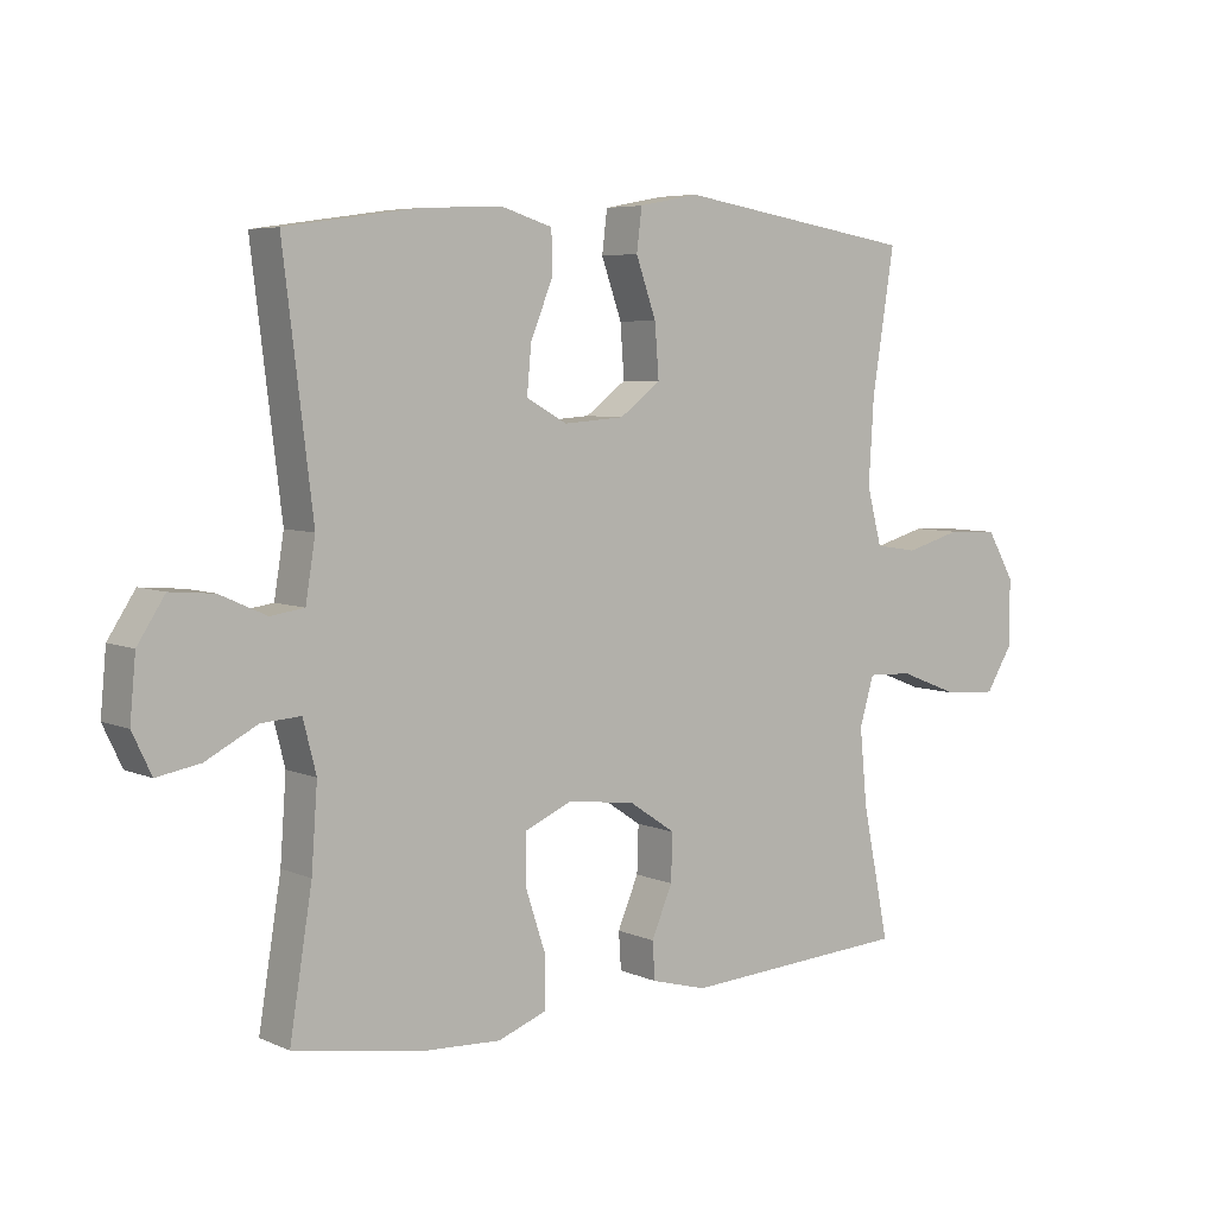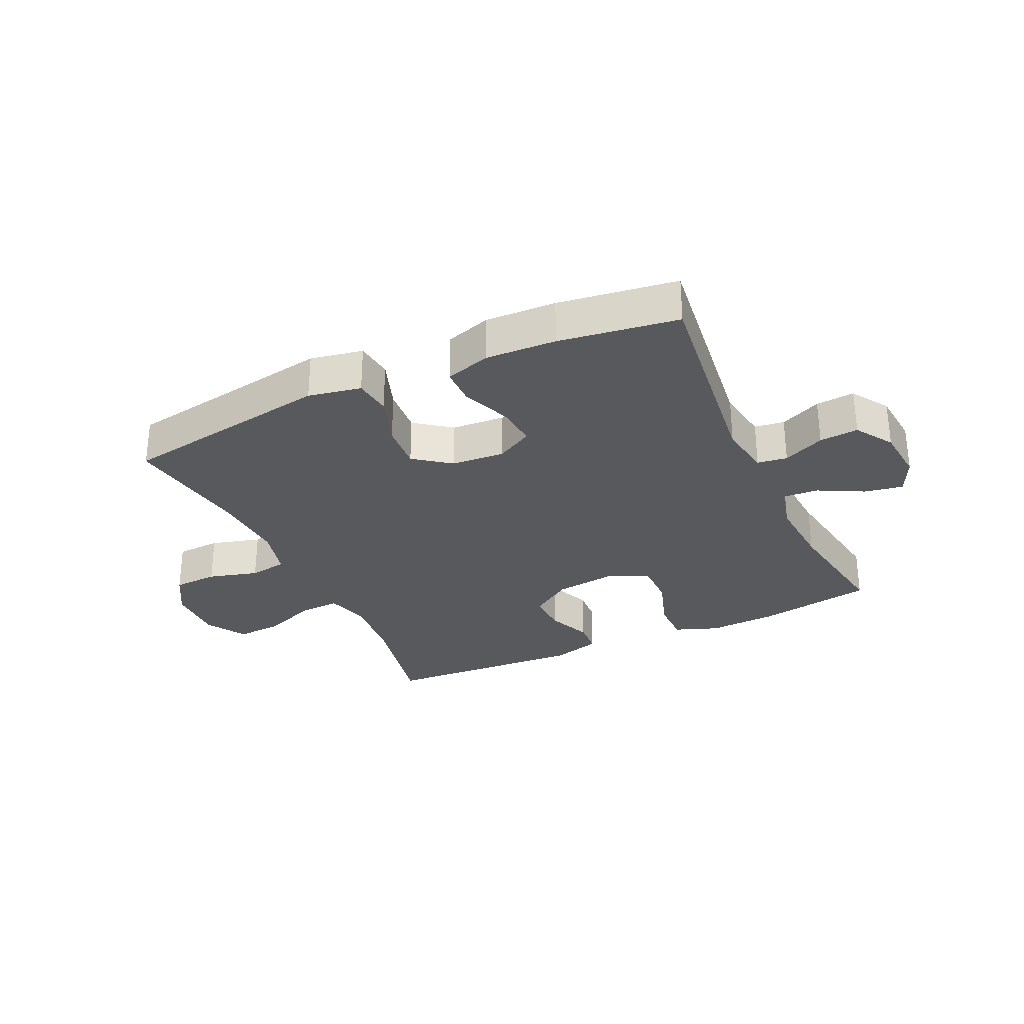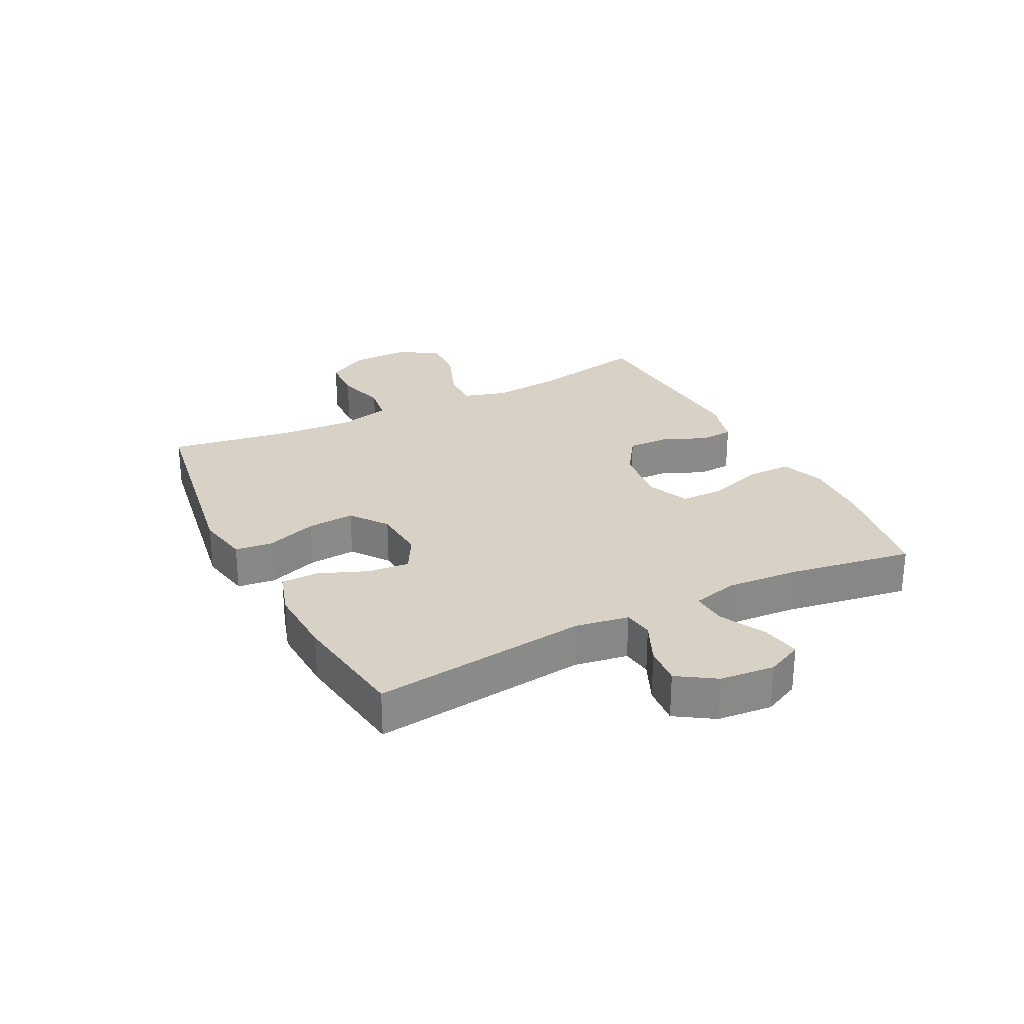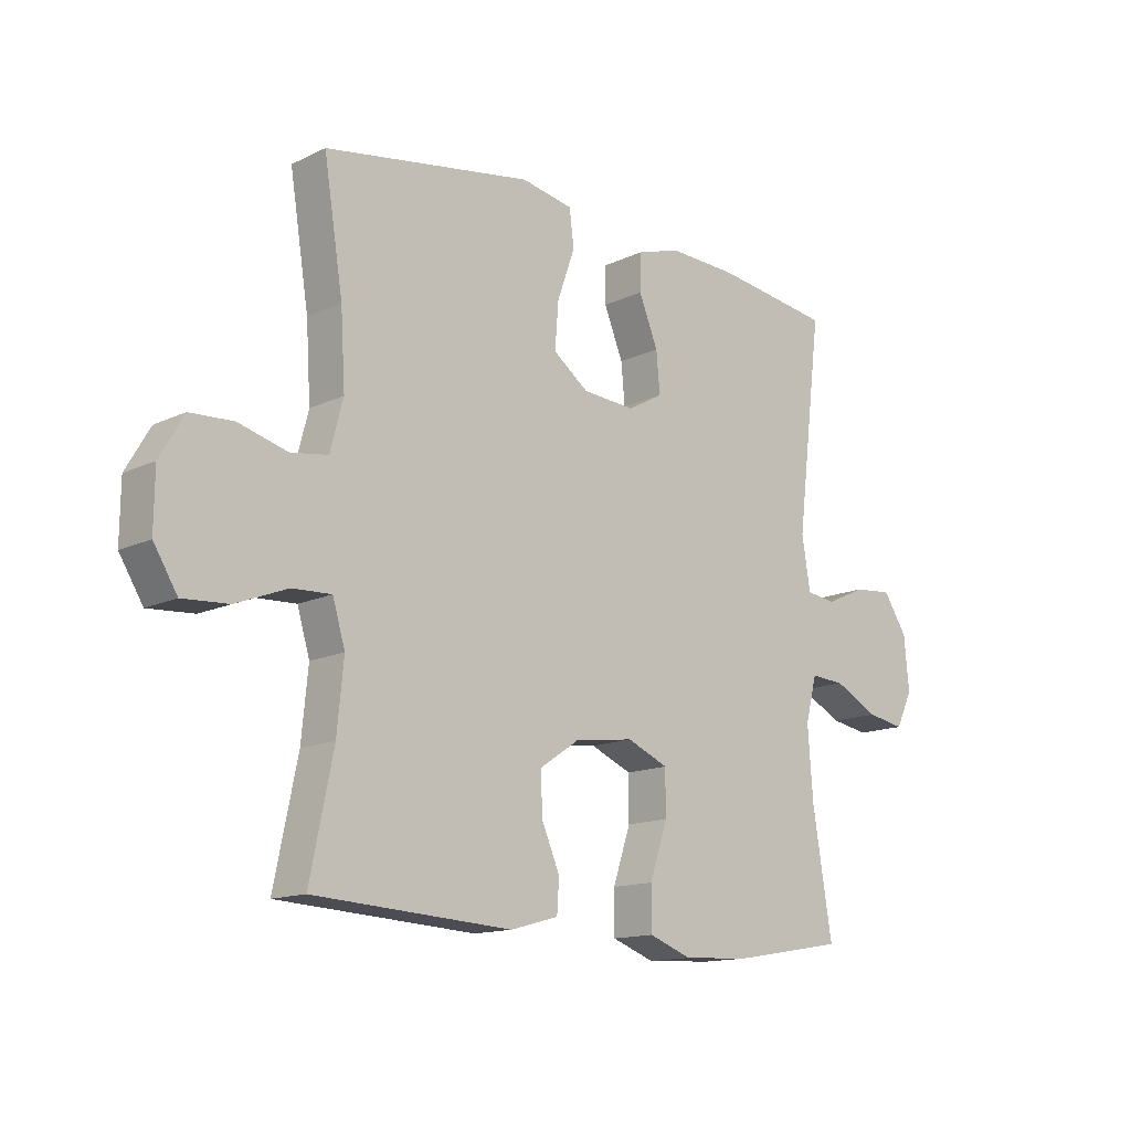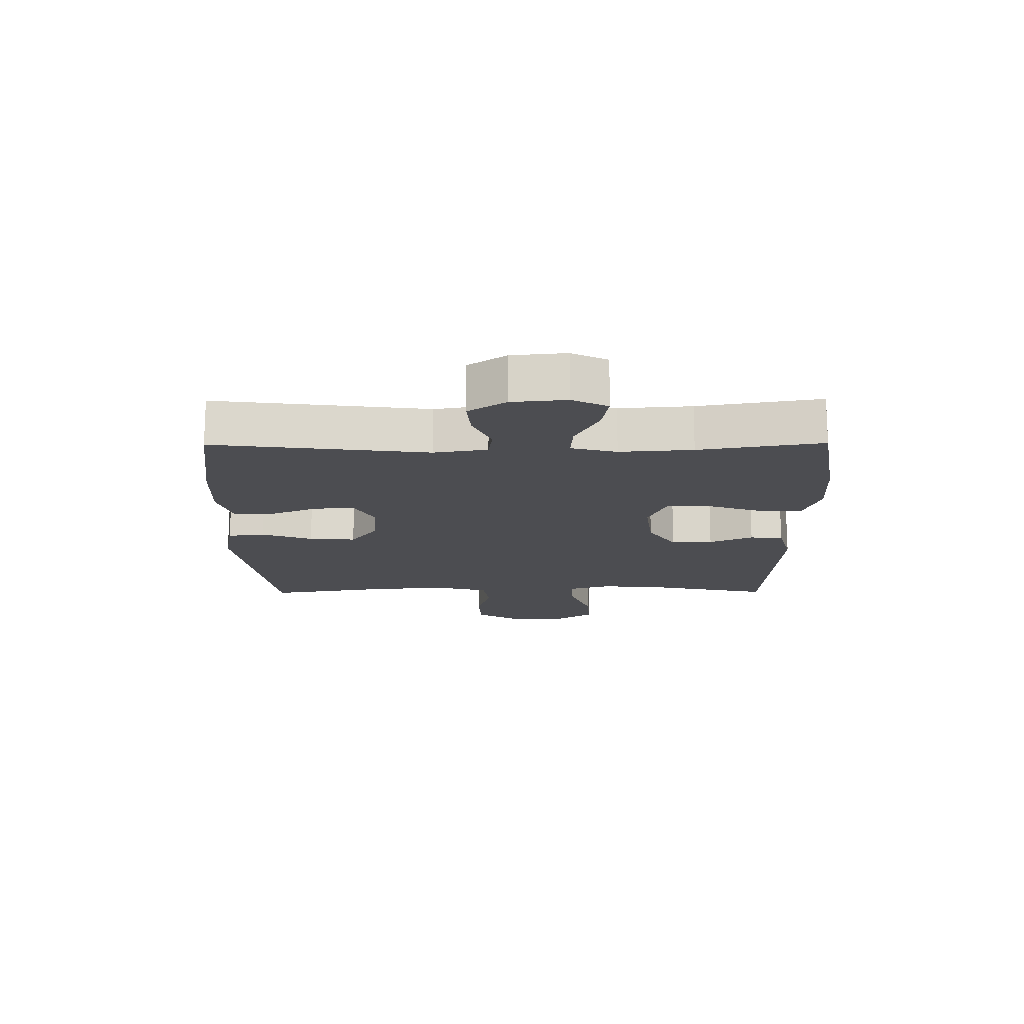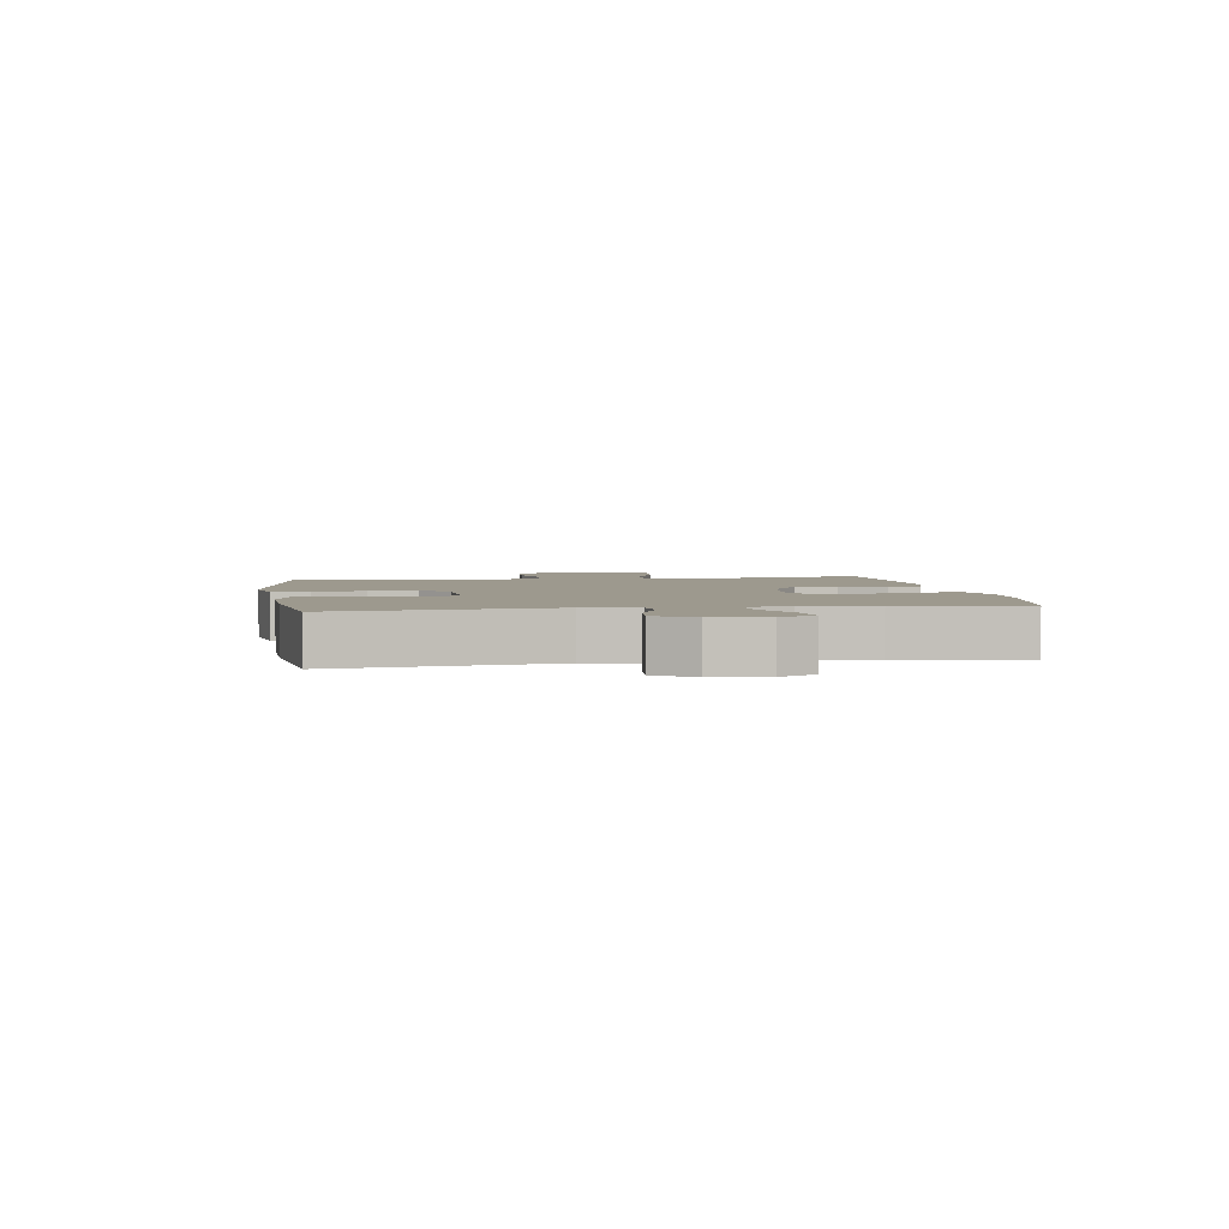
<metadata>
{"format":"obj","ext":"obj","renderer":"f3d","projection":"perspective","resolution":1024,"background":"white","views":[{"elev":5.8,"azim":142.5,"up":"+Z"},{"elev":-30.1,"azim":24.9,"up":"+Y"},{"elev":27.2,"azim":63.1,"up":"+Y"},{"elev":-13.9,"azim":-43.4,"up":"+Z"},{"elev":-16.2,"azim":90.5,"up":"+Y"},{"elev":3.3,"azim":81.3,"up":"+Y"}]}
</metadata>
<code>
o path7616
v 0.3086 0.0375 0.5239
v 0.1878 0.0375 0.5291
v 0.1105 0.0375 0.5051
v 0.1098 0.0375 0.4409
v 0.1433 0.0375 0.3584
v 0.1497 0.0375 0.2877
v 0.08775 0.0375 0.2535
v -0.00362 0.0375 0.2601
v -0.06551 0.0375 0.3064
v -0.05943 0.0375 0.3862
v -0.02858 0.0375 0.4735
v -0.03659 0.0375 0.5369
v -0.1271 0.0375 0.5543
v -0.49 0.0375 0.4949
v -0.4565 0.0375 0.2824
v -0.4487 0.0375 0.1542
v -0.471 0.0375 0.06824
v -0.5355 0.0375 0.05816
v -0.6207 0.0375 0.08184
v -0.6968 0.0375 0.07816
v -0.7386 0.0375 0.006256
v -0.7396 0.0375 -0.09363
v -0.6982 0.0375 -0.161
v -0.6184 0.0375 -0.1558
v -0.5278 0.0375 -0.1205
v -0.4596 0.0375 -0.1177
v -0.438 0.0375 -0.1912
v -0.4494 0.0375 -0.3086
v -0.49 0.0375 -0.507
v -0.1447 0.0375 -0.5286
v -0.06086 0.0375 -0.5056
v -0.05719 0.0375 -0.449
v -0.0889 0.0375 -0.3743
v -0.09126 0.0375 -0.3035
v -0.0207 0.0375 -0.256
v 0.08167 0.0375 -0.2433
v 0.1536 0.0375 -0.2744
v 0.1535 0.0375 -0.351
v 0.1226 0.0375 -0.4444
v 0.1229 0.0375 -0.5182
v 0.1975 0.0375 -0.546
v 0.3146 0.0375 -0.5402
v 0.5117 0.0375 -0.507
v 0.4777 0.0375 -0.2964
v 0.4687 0.0375 -0.1719
v 0.4884 0.0375 -0.09421
v 0.5481 0.0375 -0.09812
v 0.626 0.0375 -0.1385
v 0.6916 0.0375 -0.1502
v 0.7206 0.0375 -0.08916
v 0.7118 0.0375 0.004116
v 0.6702 0.0375 0.0681
v 0.6038 0.0375 0.06234
v 0.5331 0.0375 0.03066
v 0.4819 0.0375 0.03796
v 0.4672 0.0375 0.1288
v 0.5117 0.0375 0.4949
v 0.3086 -0.0375 0.5239
v 0.1878 -0.0375 0.5291
v 0.1105 -0.0375 0.5051
v 0.1098 -0.0375 0.4409
v 0.1433 -0.0375 0.3584
v 0.1497 -0.0375 0.2877
v 0.08775 -0.0375 0.2535
v -0.00362 -0.0375 0.2601
v -0.06551 -0.0375 0.3064
v -0.05943 -0.0375 0.3862
v -0.02858 -0.0375 0.4735
v -0.03659 -0.0375 0.5369
v -0.1271 -0.0375 0.5543
v -0.49 -0.0375 0.4949
v -0.4565 -0.0375 0.2824
v -0.4487 -0.0375 0.1542
v -0.471 -0.0375 0.06824
v -0.5355 -0.0375 0.05816
v -0.6207 -0.0375 0.08184
v -0.6968 -0.0375 0.07816
v -0.7386 -0.0375 0.006256
v -0.7396 -0.0375 -0.09363
v -0.6982 -0.0375 -0.161
v -0.6184 -0.0375 -0.1558
v -0.5278 -0.0375 -0.1205
v -0.4596 -0.0375 -0.1177
v -0.438 -0.0375 -0.1912
v -0.4494 -0.0375 -0.3086
v -0.49 -0.0375 -0.507
v -0.1447 -0.0375 -0.5286
v -0.06086 -0.0375 -0.5056
v -0.05719 -0.0375 -0.449
v -0.0889 -0.0375 -0.3743
v -0.09126 -0.0375 -0.3035
v -0.0207 -0.0375 -0.256
v 0.08167 -0.0375 -0.2433
v 0.1536 -0.0375 -0.2744
v 0.1535 -0.0375 -0.351
v 0.1226 -0.0375 -0.4444
v 0.1229 -0.0375 -0.5182
v 0.1975 -0.0375 -0.546
v 0.3146 -0.0375 -0.5402
v 0.5117 -0.0375 -0.507
v 0.4777 -0.0375 -0.2964
v 0.4687 -0.0375 -0.1719
v 0.4884 -0.0375 -0.09421
v 0.5481 -0.0375 -0.09812
v 0.626 -0.0375 -0.1385
v 0.6916 -0.0375 -0.1502
v 0.7206 -0.0375 -0.08916
v 0.7118 -0.0375 0.004116
v 0.6702 -0.0375 0.0681
v 0.6038 -0.0375 0.06234
v 0.5331 -0.0375 0.03066
v 0.4819 -0.0375 0.03796
v 0.4672 -0.0375 0.1288
v 0.5117 -0.0375 0.4949
v 0.6916 0.0375 -0.1502
v 0.6916 0.0375 -0.1502
v 0.7206 0.0375 -0.08916
v 0.7118 0.0375 0.004116
v 0.6702 0.0375 0.0681
v 0.6702 0.0375 0.0681
v 0.626 0.0375 -0.1385
v 0.6038 0.0375 0.06234
v 0.5481 0.0375 -0.09812
v 0.5331 0.0375 0.03066
v 0.4884 0.0375 -0.09421
v 0.4884 0.0375 -0.09421
v 0.4819 0.0375 0.03796
v 0.4819 0.0375 0.03796
v 0.5117 0.0375 -0.507
v 0.5117 0.0375 -0.507
v 0.4777 0.0375 -0.2964
v 0.4687 0.0375 -0.1719
v 0.4672 0.0375 0.1288
v 0.5117 0.0375 0.4949
v 0.5117 0.0375 0.4949
v 0.3146 0.0375 -0.5402
v 0.3086 0.0375 0.5239
v 0.1975 0.0375 -0.546
v 0.1878 0.0375 0.5291
v 0.1229 0.0375 -0.5182
v 0.1229 0.0375 -0.5182
v 0.1536 0.0375 -0.2744
v 0.1536 0.0375 -0.2744
v 0.1535 0.0375 -0.351
v 0.1433 0.0375 0.3584
v 0.1497 0.0375 0.2877
v 0.1497 0.0375 0.2877
v 0.1105 0.0375 0.5051
v 0.1105 0.0375 0.5051
v 0.08167 0.0375 -0.2433
v 0.1226 0.0375 -0.4444
v 0.08775 0.0375 0.2535
v 0.1098 0.0375 0.4409
v -0.00362 0.0375 0.2601
v -0.0207 0.0375 -0.256
v -0.06551 0.0375 0.3064
v -0.09126 0.0375 -0.3035
v -0.05943 0.0375 0.3862
v -0.02858 0.0375 0.4735
v -0.03659 0.0375 0.5369
v -0.03659 0.0375 0.5369
v -0.1271 0.0375 0.5543
v -0.06086 0.0375 -0.5056
v -0.06086 0.0375 -0.5056
v -0.05719 0.0375 -0.449
v -0.0889 0.0375 -0.3743
v -0.1447 0.0375 -0.5286
v -0.49 0.0375 -0.507
v -0.49 0.0375 -0.507
v -0.438 0.0375 -0.1912
v -0.4494 0.0375 -0.3086
v -0.4596 0.0375 -0.1177
v -0.4596 0.0375 -0.1177
v -0.4487 0.0375 0.1542
v -0.471 0.0375 0.06824
v -0.471 0.0375 0.06824
v -0.4565 0.0375 0.2824
v -0.5278 0.0375 -0.1205
v -0.49 0.0375 0.4949
v -0.49 0.0375 0.4949
v -0.5355 0.0375 0.05816
v -0.6184 0.0375 -0.1558
v -0.6207 0.0375 0.08184
v -0.6982 0.0375 -0.161
v -0.6982 0.0375 -0.161
v -0.6968 0.0375 0.07816
v -0.7386 0.0375 0.006256
v -0.7396 0.0375 -0.09363
v 0.6916 -0.0375 -0.1502
v 0.6916 -0.0375 -0.1502
v 0.7206 -0.0375 -0.08916
v 0.7118 -0.0375 0.004116
v 0.6702 -0.0375 0.0681
v 0.6702 -0.0375 0.0681
v 0.626 -0.0375 -0.1385
v 0.6038 -0.0375 0.06234
v 0.5481 -0.0375 -0.09812
v 0.5331 -0.0375 0.03066
v 0.4884 -0.0375 -0.09421
v 0.4884 -0.0375 -0.09421
v 0.4819 -0.0375 0.03796
v 0.4819 -0.0375 0.03796
v 0.5117 -0.0375 -0.507
v 0.5117 -0.0375 -0.507
v 0.4777 -0.0375 -0.2964
v 0.4687 -0.0375 -0.1719
v 0.4672 -0.0375 0.1288
v 0.5117 -0.0375 0.4949
v 0.5117 -0.0375 0.4949
v 0.3146 -0.0375 -0.5402
v 0.3086 -0.0375 0.5239
v 0.1975 -0.0375 -0.546
v 0.1878 -0.0375 0.5291
v 0.1229 -0.0375 -0.5182
v 0.1229 -0.0375 -0.5182
v 0.1536 -0.0375 -0.2744
v 0.1536 -0.0375 -0.2744
v 0.1535 -0.0375 -0.351
v 0.1433 -0.0375 0.3584
v 0.1497 -0.0375 0.2877
v 0.1497 -0.0375 0.2877
v 0.1105 -0.0375 0.5051
v 0.1105 -0.0375 0.5051
v 0.08167 -0.0375 -0.2433
v 0.1226 -0.0375 -0.4444
v 0.08775 -0.0375 0.2535
v 0.1098 -0.0375 0.4409
v -0.00362 -0.0375 0.2601
v -0.0207 -0.0375 -0.256
v -0.06551 -0.0375 0.3064
v -0.09126 -0.0375 -0.3035
v -0.05943 -0.0375 0.3862
v -0.02858 -0.0375 0.4735
v -0.03659 -0.0375 0.5369
v -0.03659 -0.0375 0.5369
v -0.1271 -0.0375 0.5543
v -0.06086 -0.0375 -0.5056
v -0.06086 -0.0375 -0.5056
v -0.05719 -0.0375 -0.449
v -0.0889 -0.0375 -0.3743
v -0.1447 -0.0375 -0.5286
v -0.49 -0.0375 -0.507
v -0.49 -0.0375 -0.507
v -0.438 -0.0375 -0.1912
v -0.4494 -0.0375 -0.3086
v -0.4596 -0.0375 -0.1177
v -0.4596 -0.0375 -0.1177
v -0.4487 -0.0375 0.1542
v -0.471 -0.0375 0.06824
v -0.471 -0.0375 0.06824
v -0.4565 -0.0375 0.2824
v -0.5278 -0.0375 -0.1205
v -0.49 -0.0375 0.4949
v -0.49 -0.0375 0.4949
v -0.5355 -0.0375 0.05816
v -0.6184 -0.0375 -0.1558
v -0.6207 -0.0375 0.08184
v -0.6982 -0.0375 -0.161
v -0.6982 -0.0375 -0.161
v -0.6968 -0.0375 0.07816
v -0.7386 -0.0375 0.006256
v -0.7396 -0.0375 -0.09363
f 236 233 234
f 197 195 192
f 249 229 228
f 252 257 256
f 237 239 241
f 261 257 260
f 251 232 236
f 210 205 218
f 196 192 193
f 211 220 207
f 251 236 253
f 216 206 199
f 245 231 244
f 205 210 203
f 244 231 246
f 220 211 219
f 211 207 208
f 255 246 249
f 246 229 249
f 258 256 262
f 224 201 226
f 198 197 196
f 214 212 225
f 249 228 248
f 248 230 251
f 236 232 233
f 227 213 222
f 196 197 192
f 201 207 226
f 230 232 251
f 246 231 229
f 228 224 226
f 219 213 227
f 229 224 228
f 231 245 240
f 191 195 189
f 216 199 201
f 192 195 191
f 206 216 205
f 252 246 255
f 224 216 201
f 262 256 261
f 219 211 213
f 201 199 198
f 228 230 248
f 226 207 220
f 225 212 218
f 218 205 216
f 261 256 257
f 198 199 197
f 240 241 239
f 210 218 212
f 241 240 245
f 257 252 255
f 241 245 242
f 116 50 107 190
f 50 51 108 107
f 51 120 194 108
f 48 49 106 105
f 52 53 110 109
f 47 48 105 104
f 53 54 111 110
f 126 47 104 200
f 54 128 202 111
f 130 44 101 204
f 45 46 103 102
f 55 56 113 112
f 56 135 209 113
f 44 45 102 101
f 42 43 100 99
f 57 1 58 114
f 41 42 99 98
f 1 2 59 58
f 141 41 98 215
f 143 38 95 217
f 5 147 221 62
f 2 149 223 59
f 36 37 94 93
f 39 40 97 96
f 38 39 96 95
f 6 7 64 63
f 4 5 62 61
f 3 4 61 60
f 7 8 65 64
f 35 36 93 92
f 8 9 66 65
f 34 35 92 91
f 10 11 68 67
f 11 161 235 68
f 12 13 70 69
f 164 32 89 238
f 32 33 90 89
f 9 10 67 66
f 30 31 88 87
f 33 34 91 90
f 169 30 87 243
f 27 28 85 84
f 173 27 84 247
f 16 176 250 73
f 15 16 73 72
f 25 26 83 82
f 180 15 72 254
f 13 14 71 70
f 17 18 75 74
f 28 29 86 85
f 24 25 82 81
f 18 19 76 75
f 185 24 81 259
f 19 20 77 76
f 20 21 78 77
f 22 23 80 79
f 21 22 79 78
f 162 160 159
f 123 118 121
f 175 154 155
f 178 182 183
f 163 167 165
f 187 186 183
f 177 162 158
f 136 144 131
f 122 119 118
f 137 133 146
f 177 179 162
f 142 125 132
f 171 170 157
f 131 129 136
f 170 172 157
f 146 145 137
f 137 134 133
f 181 175 172
f 172 175 155
f 184 188 182
f 150 152 127
f 124 122 123
f 140 151 138
f 175 174 154
f 174 177 156
f 162 159 158
f 153 148 139
f 122 118 123
f 127 152 133
f 156 177 158
f 172 155 157
f 154 152 150
f 145 153 139
f 155 154 150
f 157 166 171
f 117 115 121
f 142 127 125
f 118 117 121
f 132 131 142
f 178 181 172
f 150 127 142
f 188 187 182
f 145 139 137
f 127 124 125
f 154 174 156
f 152 146 133
f 151 144 138
f 144 142 131
f 187 183 182
f 124 123 125
f 166 165 167
f 136 138 144
f 167 171 166
f 183 181 178
f 167 168 171

</code>
